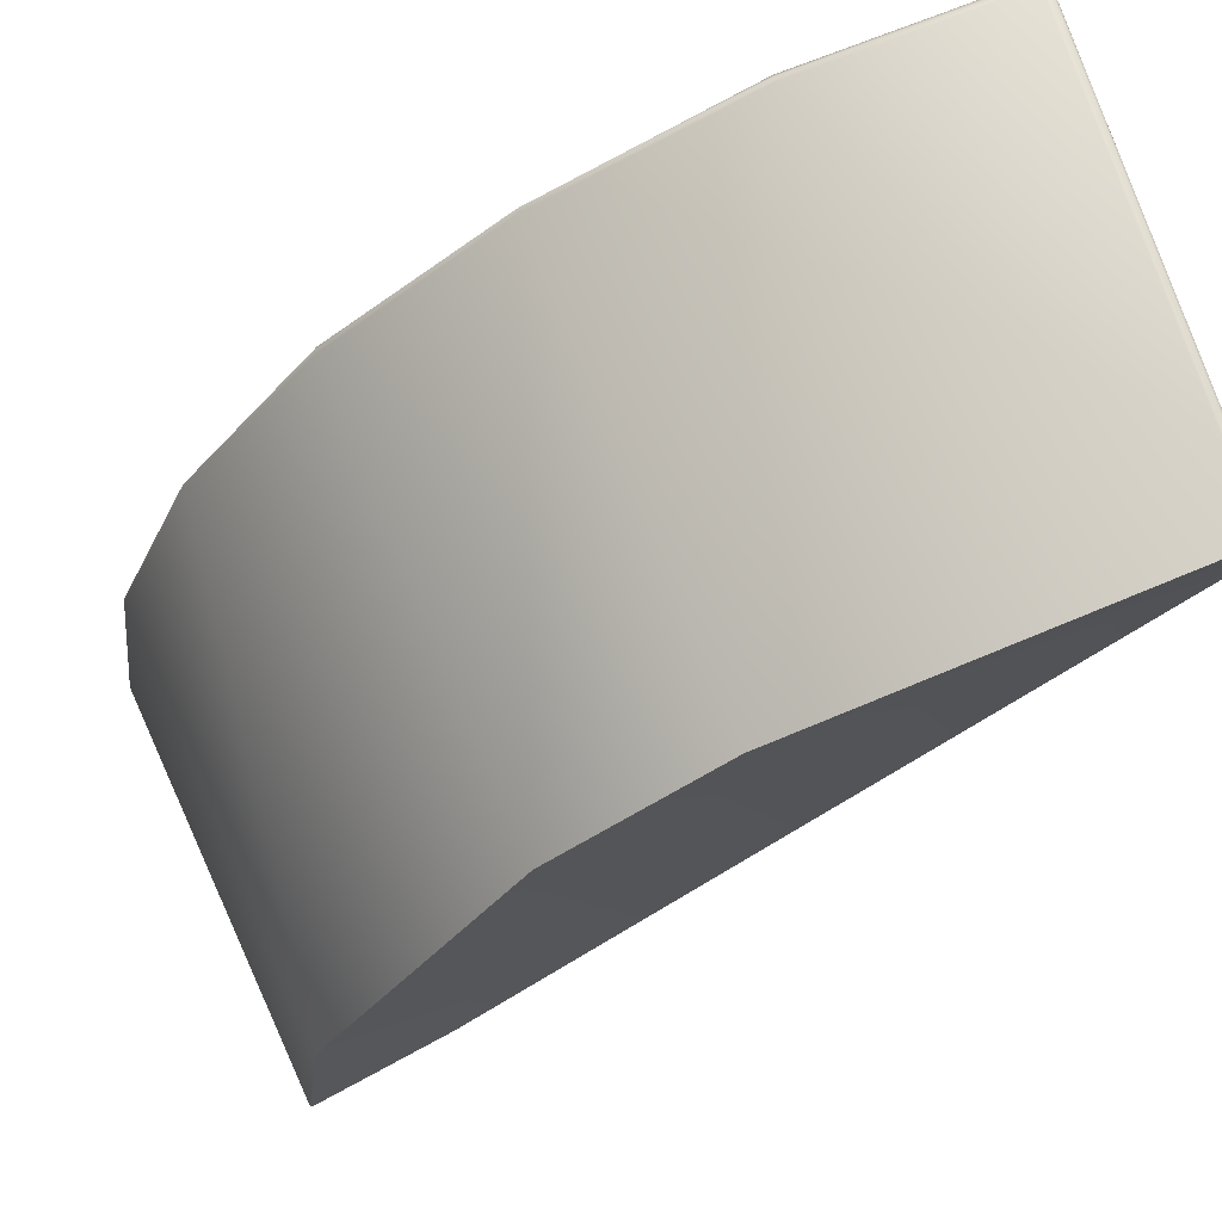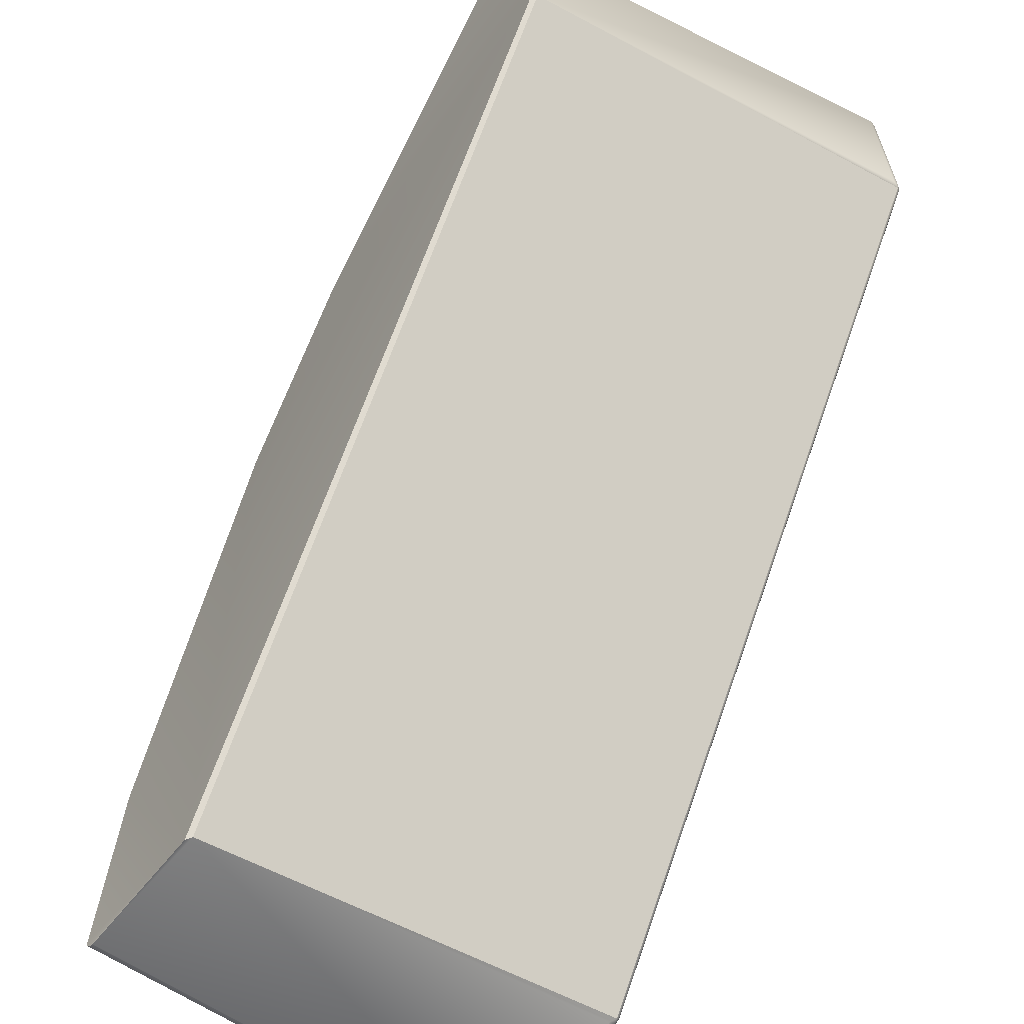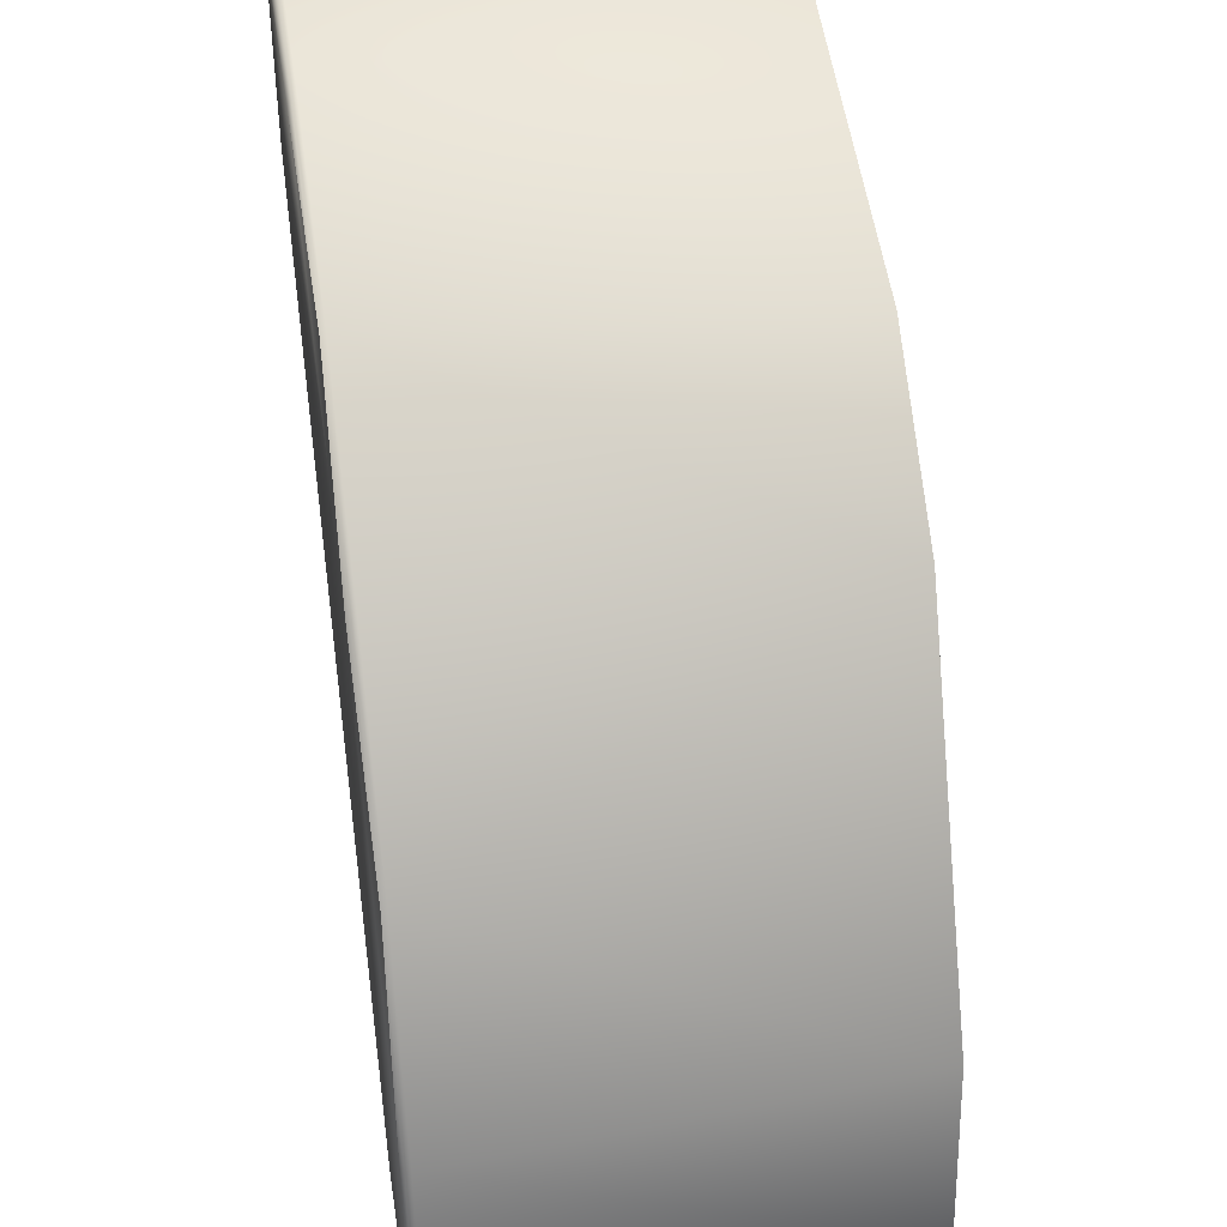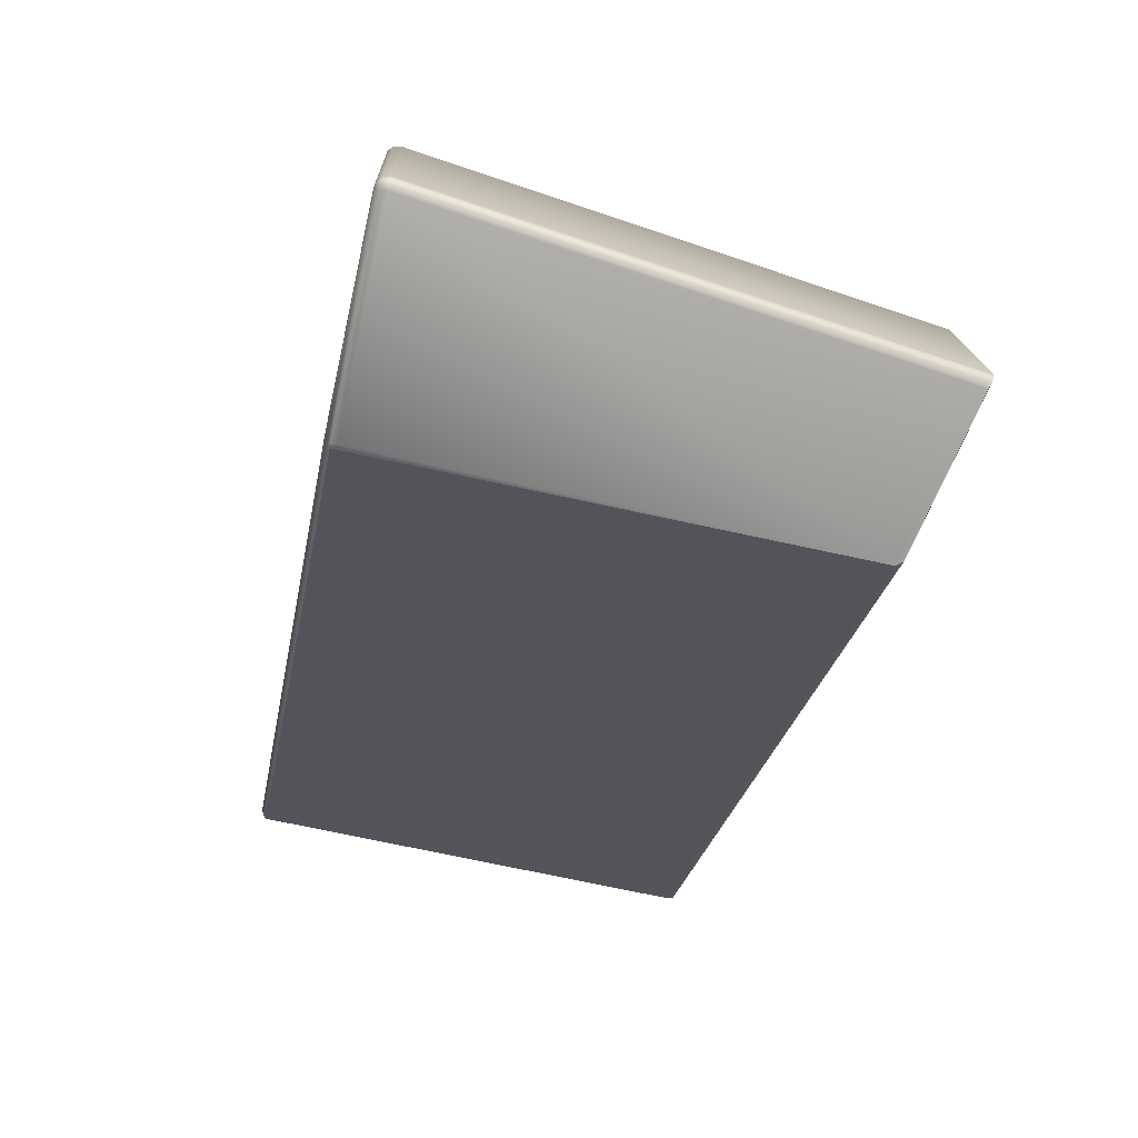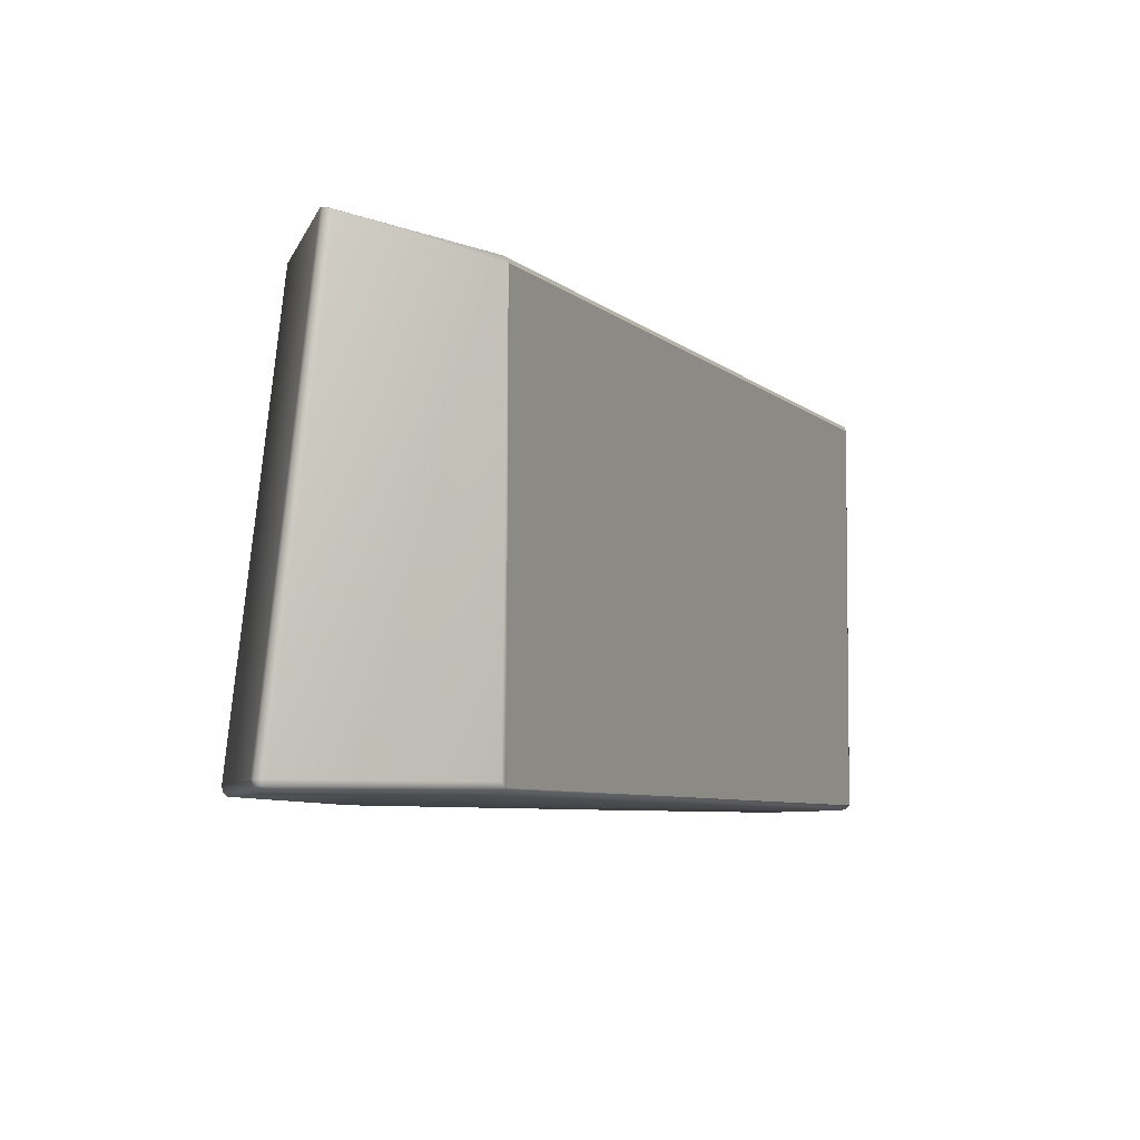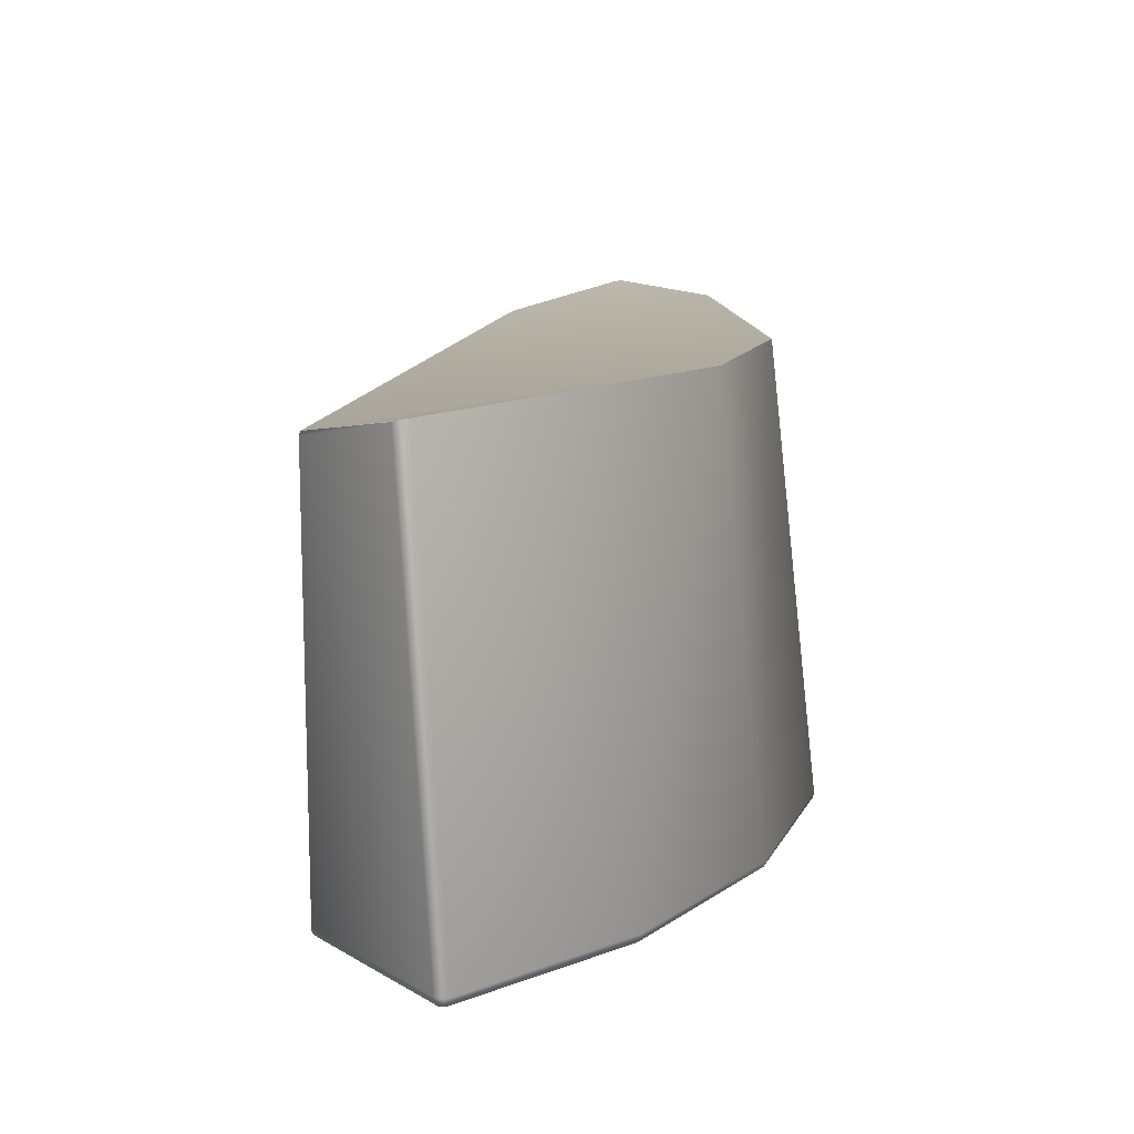
<metadata>
{"format":"obj","ext":"obj","renderer":"f3d","projection":"perspective","resolution":1024,"background":"white","views":[{"elev":69.5,"azim":161.4,"up":"+Z"},{"elev":-62.3,"azim":-118.3,"up":"+Z"},{"elev":41.3,"azim":81.0,"up":"+Z"},{"elev":-68.3,"azim":77.6,"up":"+Z"},{"elev":-6.3,"azim":158.7,"up":"+Y"},{"elev":12.0,"azim":-35.4,"up":"+Y"}]}
</metadata>
<code>
v 1.383 1.681 2.761
v 2.162 1.681 2.162
v 3.137 1.681 0.4745
v -0.45 -0.5 3.443
v -0.4504 -0.45 3.493
v -0.4926 -0.4745 3.448
v -0.4926 -0.45 3.474
v -0.487 -0.4738 3.472
v -0.449 -0.4926 3.468
v -0.4745 -0.4926 3.445
v -0.4734 -0.487 3.47
v -0.4748 -0.45 3.489
v -0.4491 -0.4745 3.486
v -0.4735 -0.4738 3.483
v -0.5 -0.45 2.55
v -0.45 -0.5 2.55
v -0.4933 -0.475 2.55
v -0.4868 -0.4739 2.526
v -0.475 -0.4933 2.55
v -0.4739 -0.4868 2.526
v 3.493 -0.45 -0.4504
v 3.443 -0.5 -0.45
v 3.474 -0.45 -0.4934
v 3.449 -0.475 -0.4933
v 3.472 -0.4739 -0.4869
v 3.487 -0.475 -0.4502
v 3.49 -0.45 -0.4752
v 3.483 -0.4739 -0.4741
v 3.446 -0.4933 -0.4749
v 3.468 -0.4933 -0.4501
v 3.47 -0.4868 -0.474
v 3.364 -0.45 0.5353
v 3.339 -0.4933 0.5288
v 3.357 -0.475 0.5335
v 2.964 -0.45 1.5
v 2.958 -0.475 1.497
v 2.328 -0.45 2.328
v 2.311 -0.4933 2.311
v 2.324 -0.475 2.324
v 1.5 -0.45 2.964
v 1.497 -0.475 2.958
v 0.5353 -0.45 3.364
v 0.5288 -0.4933 3.339
v 0.5335 -0.475 3.357
v -0.5 1.667 3.217
v -0.4503 1.681 3.259
v -0.4933 1.674 3.24
v -0.4752 1.679 3.255
v -0.5 1.55 2.55
v -0.4933 1.525 2.525
v 3.217 1.667 -0.5
v 3.259 1.681 -0.4503
v 3.24 1.674 -0.4933
v 3.255 1.679 -0.4752
v 2.55 -0.45 -0.5
v 2.55 -0.5 -0.45
v 2.55 -0.475 -0.4933
v 2.526 -0.4739 -0.4868
v 2.526 -0.4868 -0.4739
v 2.525 1.525 -0.4933
v -0.5 -0.45 3.455
v 2.55 1.55 -0.5
v 3.455 -0.45 -0.5
f 50 58 18
f 50 60 58
f 32 52 3
f 40 2 1
f 42 1 46
f 33 34 36
f 9 10 4
f 5 14 13
f 7 14 12
f 8 11 14
f 20 59 56
f 31 29 24
f 23 28 25
f 21 28 27
f 17 18 20
f 29 30 22
f 56 22 33
f 25 28 31
f 2 35 3
f 26 34 30
f 13 14 11
f 7 45 61
f 38 39 41
f 39 35 37
f 61 45 50
f 54 21 27
f 35 36 34
f 23 51 53
f 12 47 7
f 5 48 12
f 44 40 42
f 53 27 23
f 4 19 16
f 20 58 59
f 6 15 17
f 61 8 7
f 53 51 62
f 24 55 63
f 60 49 62
f 25 63 23
f 63 55 60
f 46 1 49
f 45 47 49
f 32 21 52
f 40 37 2
f 46 5 42
f 42 40 1
f 39 38 36
f 38 33 36
f 9 11 10
f 5 12 14
f 7 8 14
f 59 29 56
f 29 22 56
f 56 16 20
f 16 19 20
f 58 57 59
f 57 24 29
f 59 57 29
f 24 25 31
f 23 27 28
f 21 26 28
f 20 19 17
f 19 10 17
f 10 11 6
f 11 8 6
f 6 17 10
f 29 31 30
f 22 30 33
f 33 38 56
f 38 43 16
f 43 9 4
f 4 16 43
f 16 56 38
f 37 35 2
f 35 32 3
f 34 33 30
f 30 31 26
f 31 28 26
f 11 9 13
f 9 43 44
f 13 9 44
f 7 47 45
f 44 43 41
f 43 38 41
f 39 36 35
f 37 40 39
f 40 41 39
f 45 49 50
f 50 18 15
f 18 17 15
f 15 61 50
f 54 52 21
f 34 26 32
f 26 21 32
f 32 35 34
f 23 63 51
f 12 48 47
f 5 46 48
f 5 13 42
f 13 44 42
f 44 41 40
f 53 54 27
f 4 10 19
f 20 18 58
f 6 61 15
f 61 6 8
f 24 57 55
f 60 50 49
f 25 24 63
f 57 58 55
f 58 60 55
f 60 62 51
f 51 63 60
f 1 2 49
f 2 3 62
f 3 52 62
f 52 54 53
f 62 52 53
f 62 49 2
f 49 47 46
f 47 48 46

</code>
